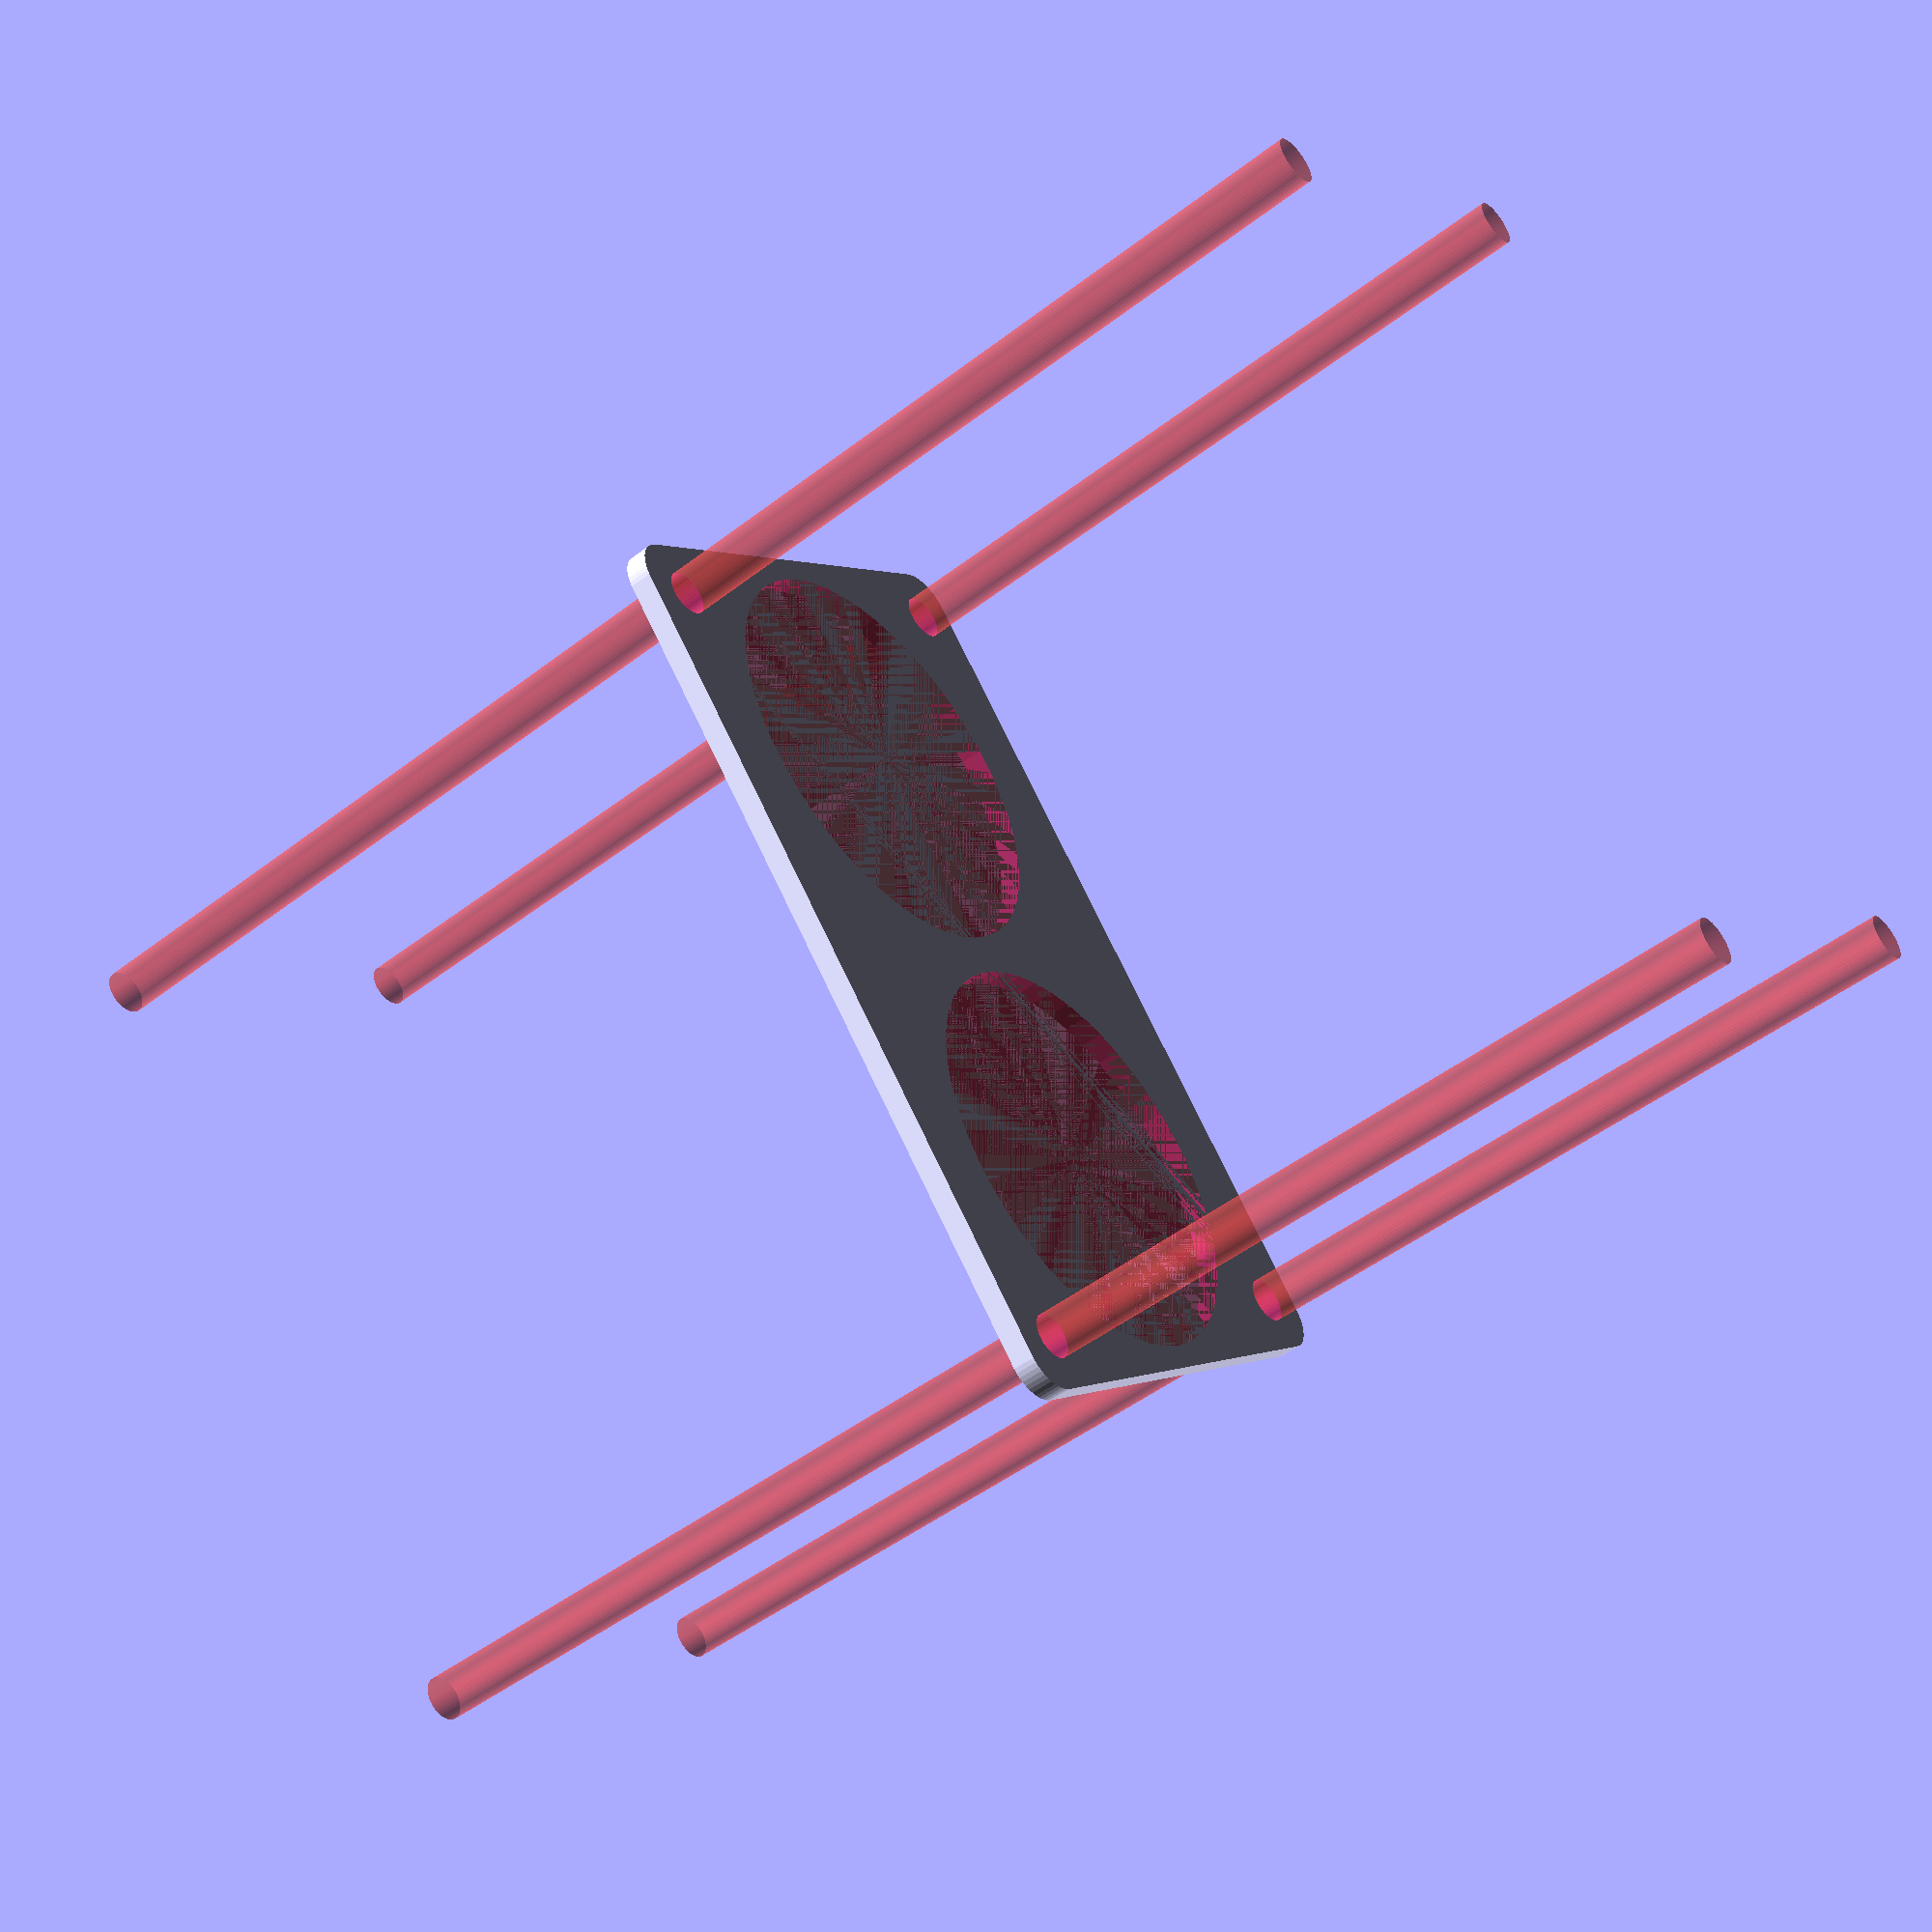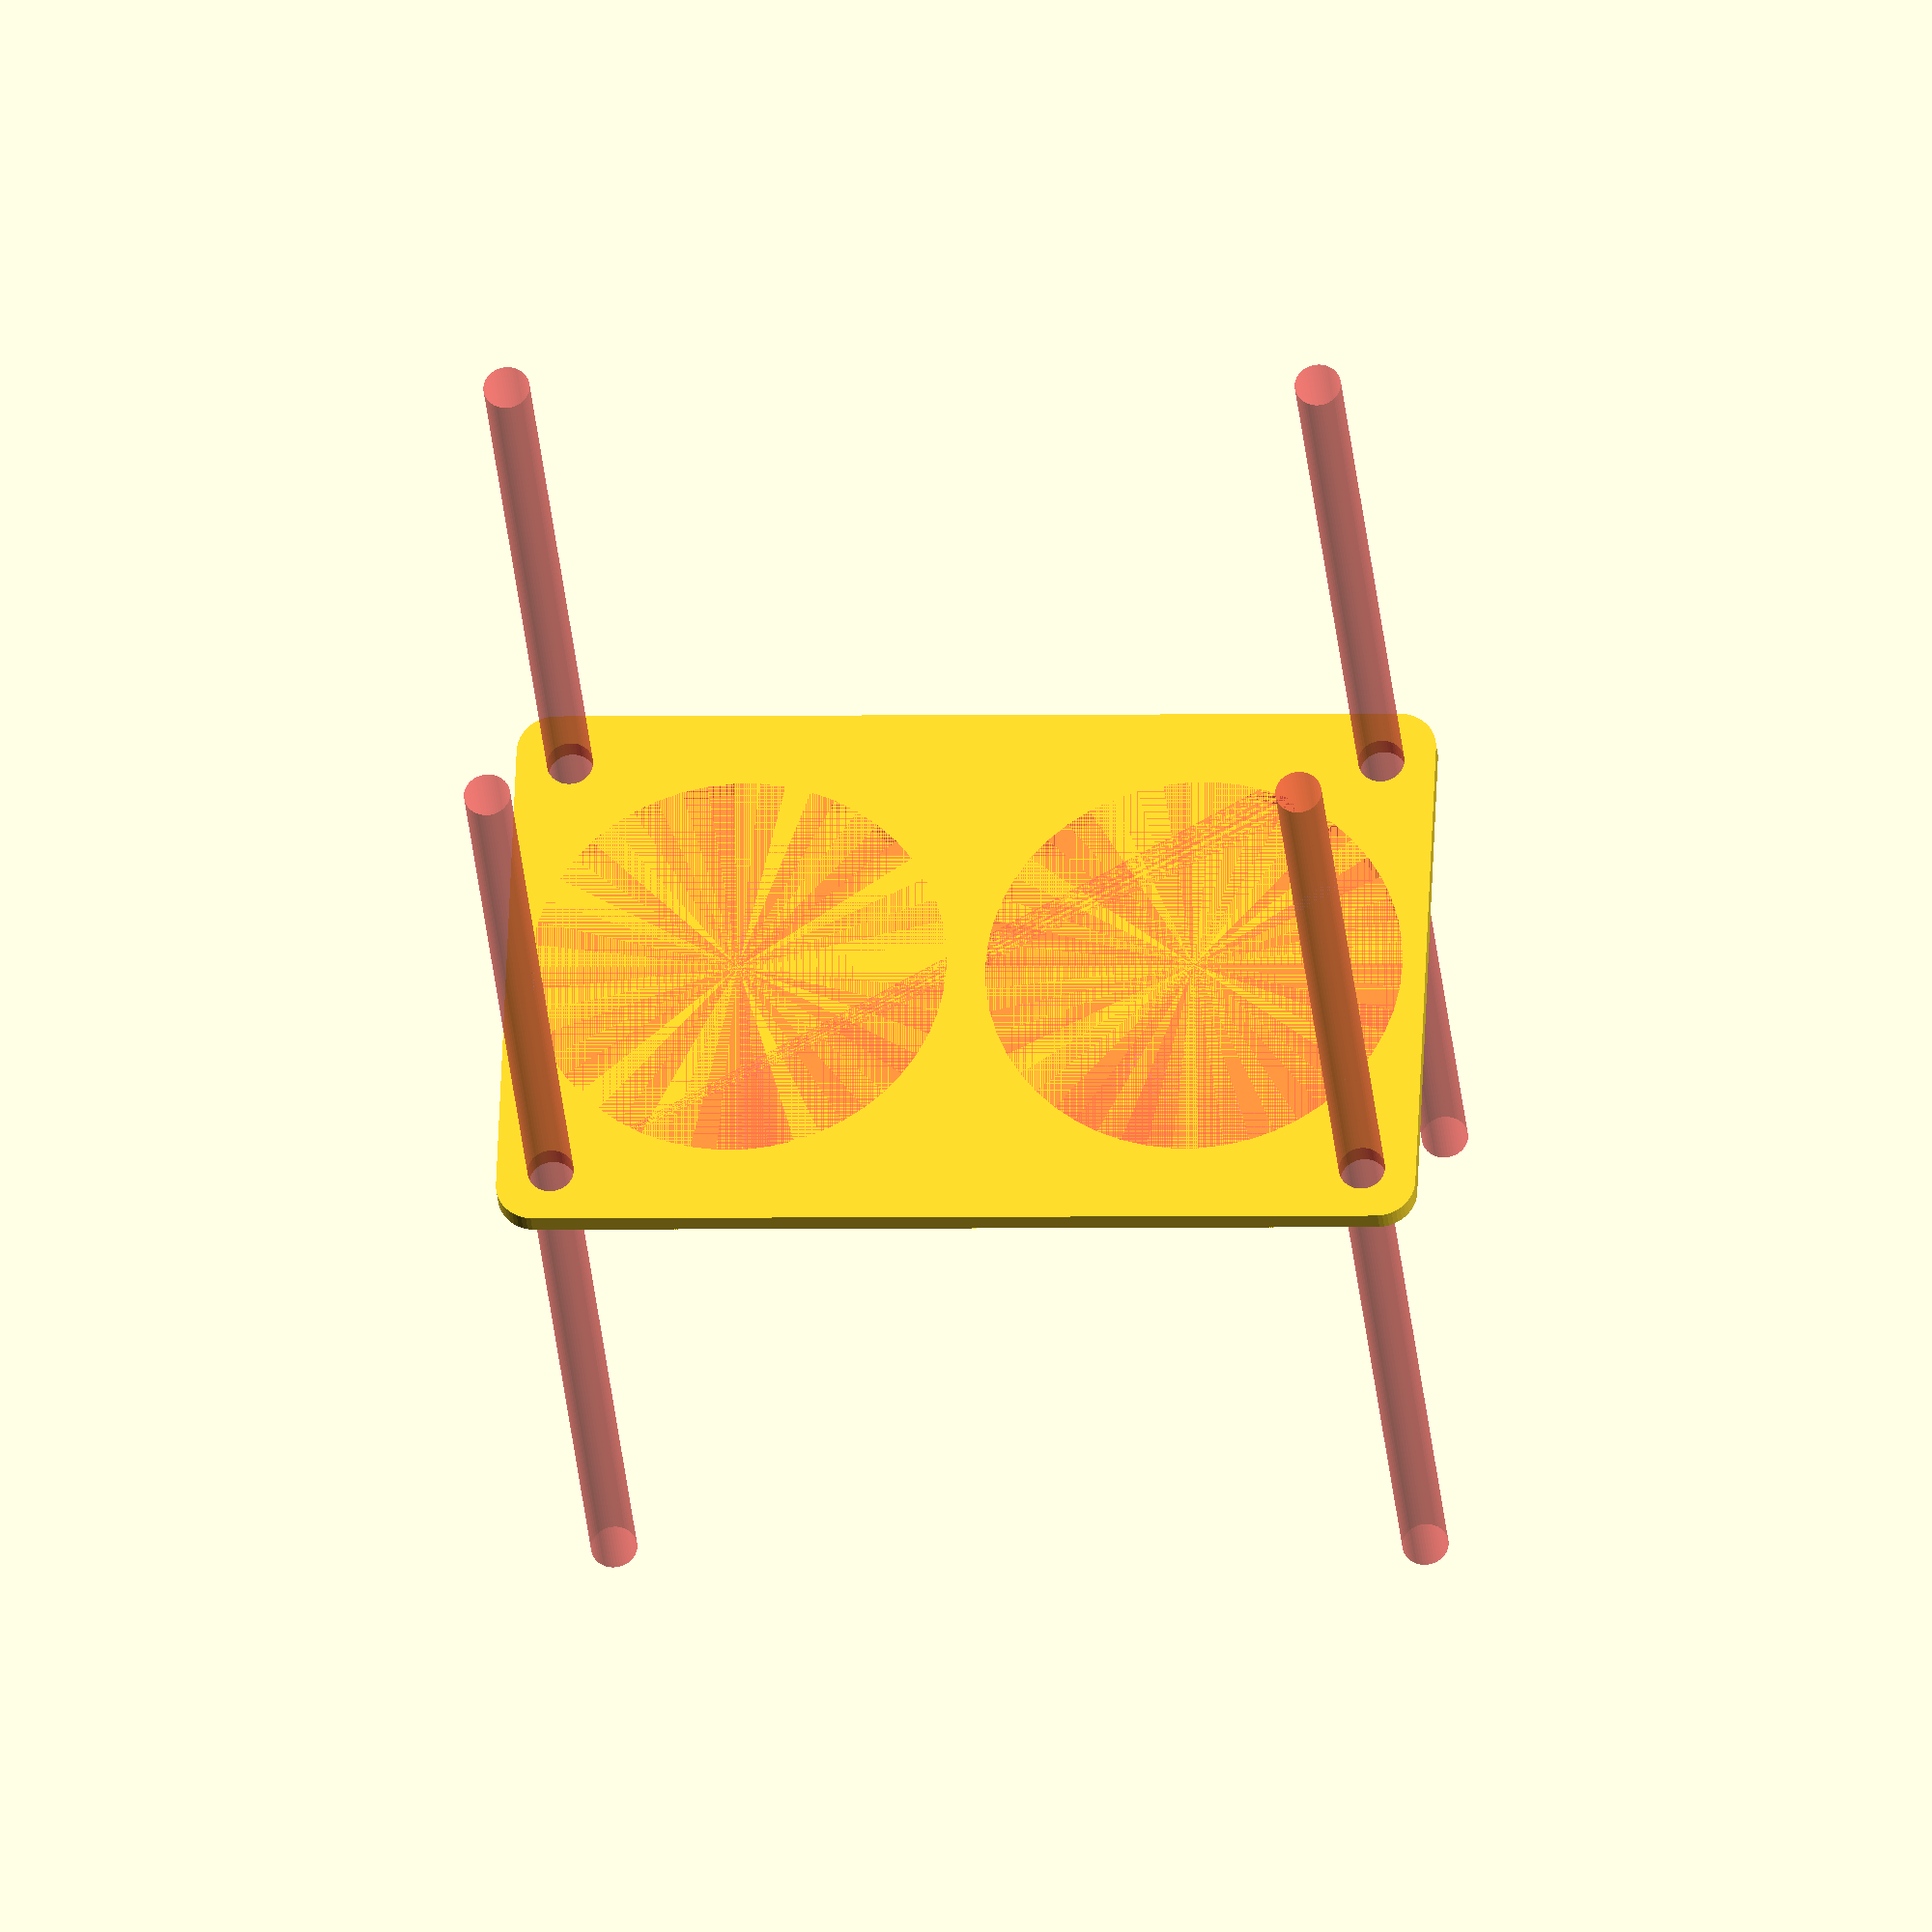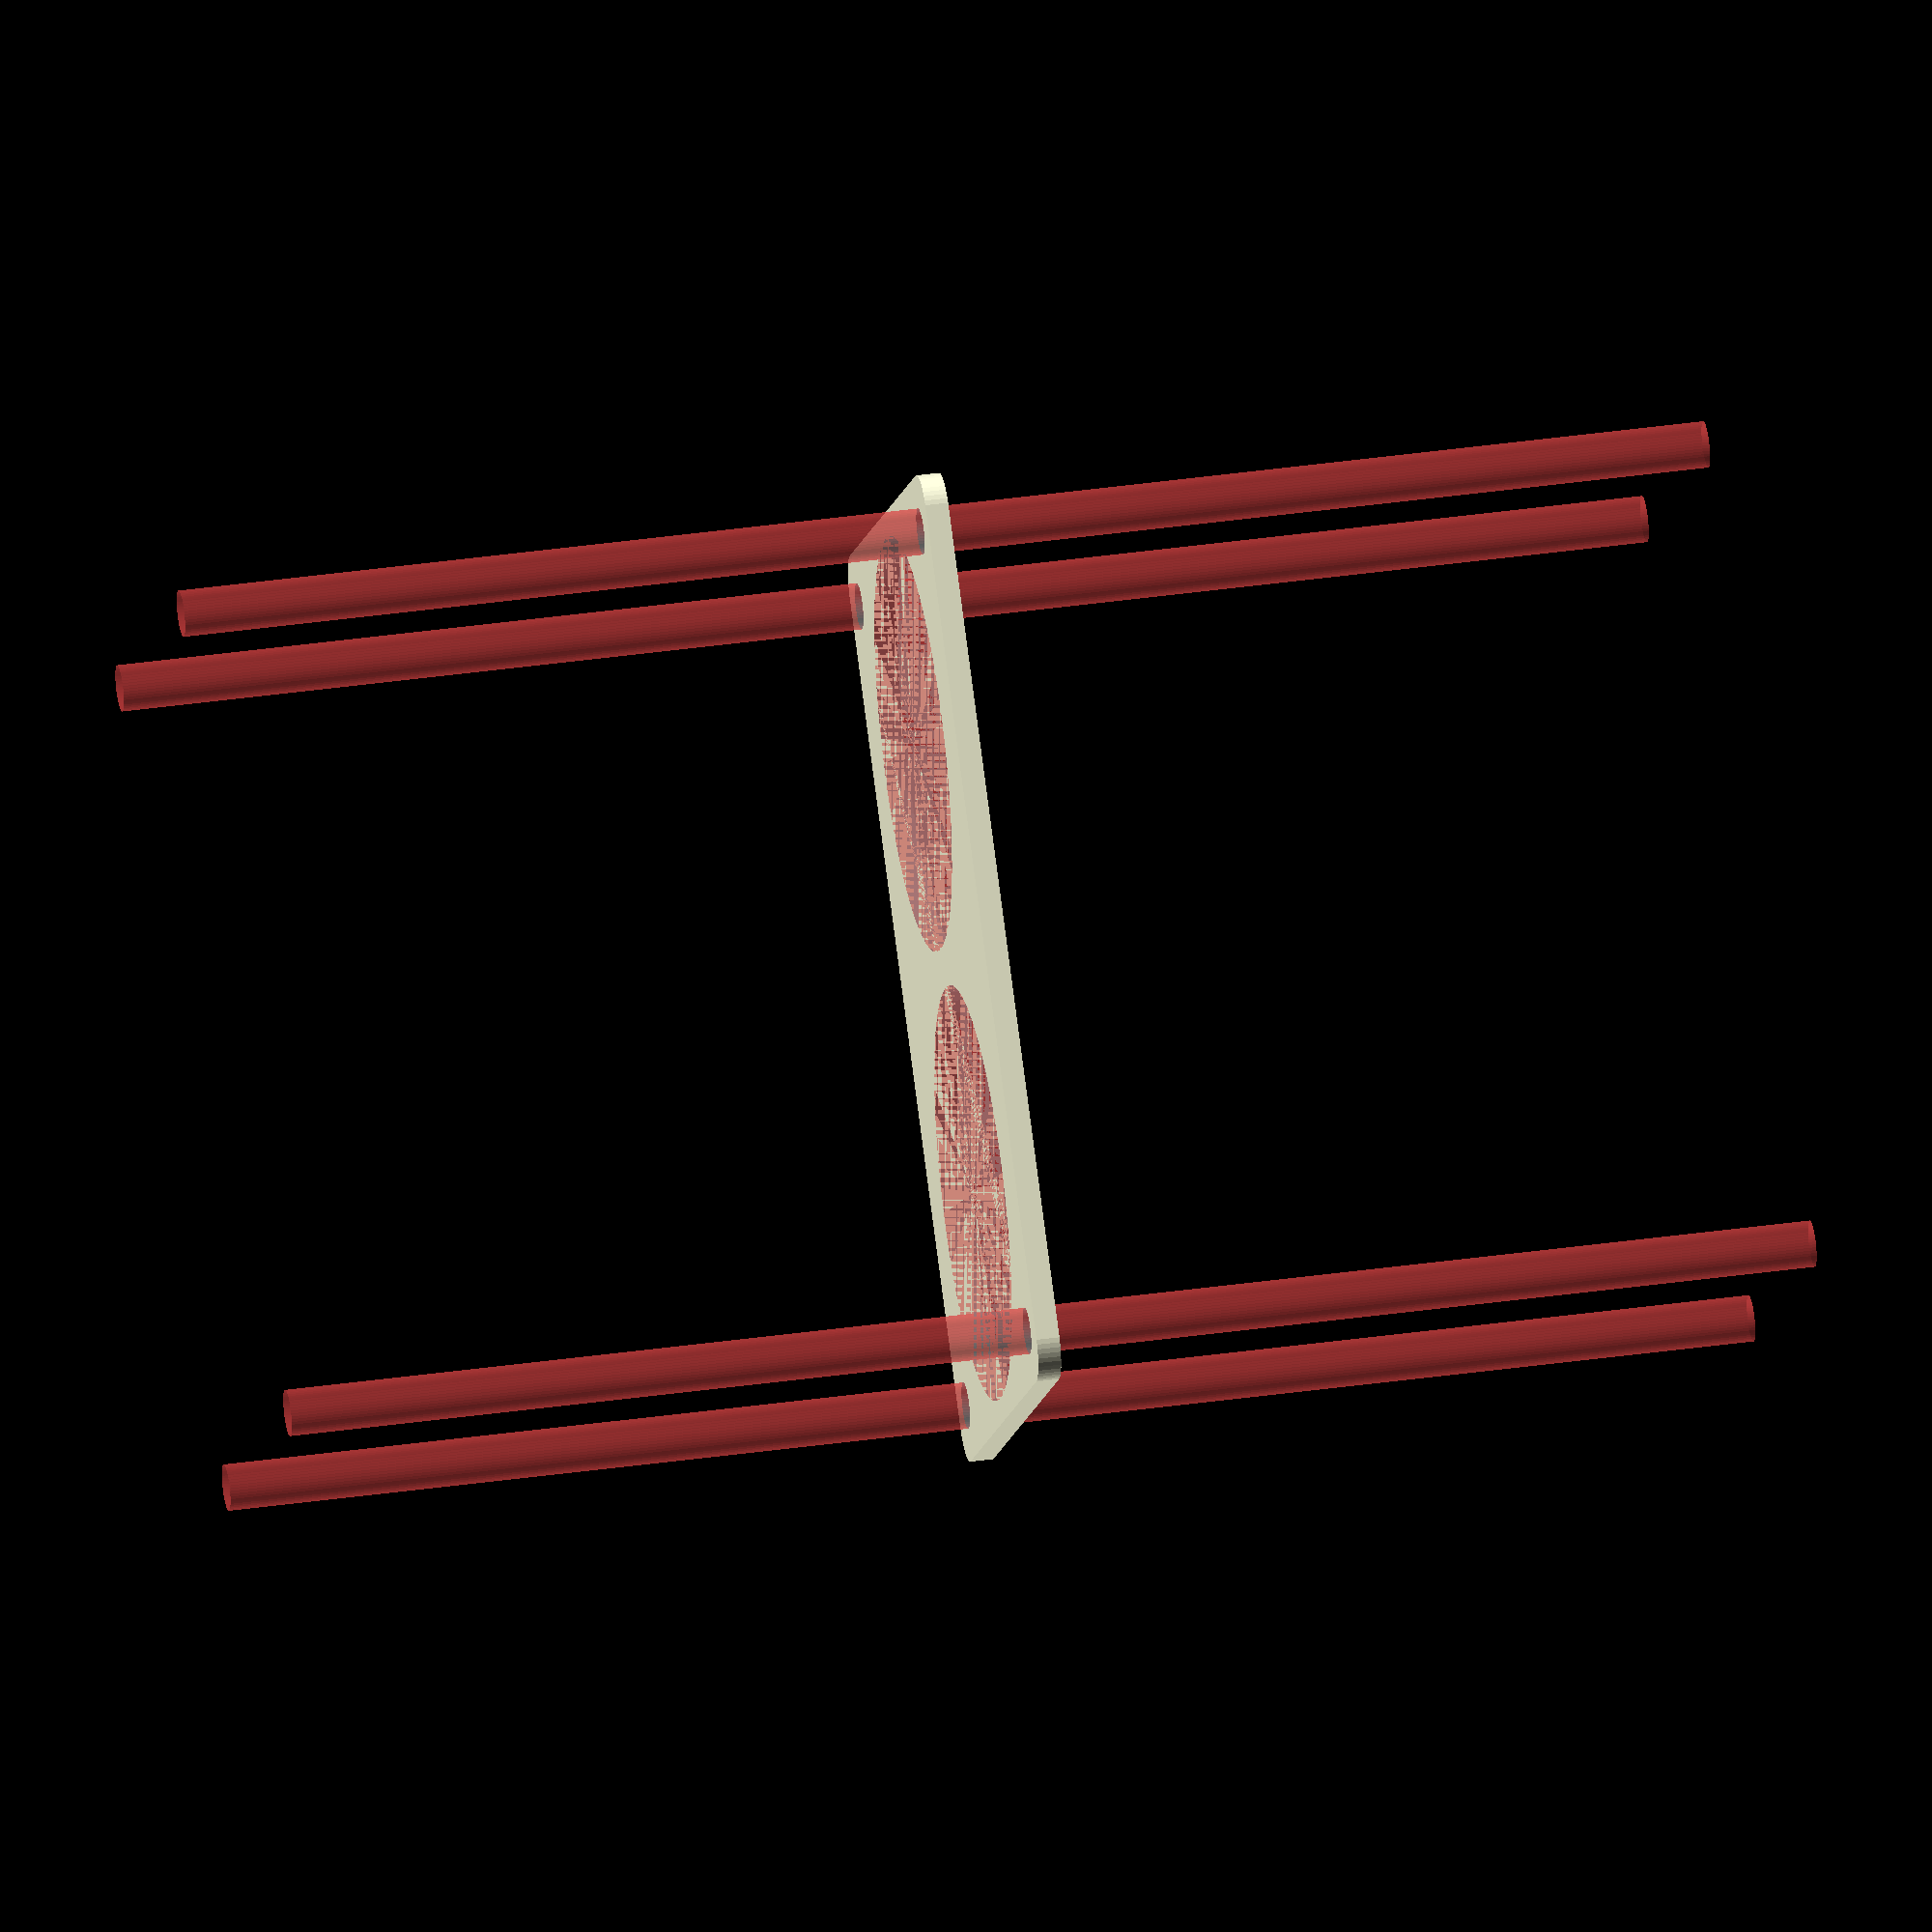
<openscad>
$fn = 50;


difference() {
	union() {
		hull() {
			translate(v = [-54.5000000000, 32.0000000000, 0]) {
				cylinder(h = 3, r = 5);
			}
			translate(v = [54.5000000000, 32.0000000000, 0]) {
				cylinder(h = 3, r = 5);
			}
			translate(v = [-54.5000000000, -32.0000000000, 0]) {
				cylinder(h = 3, r = 5);
			}
			translate(v = [54.5000000000, -32.0000000000, 0]) {
				cylinder(h = 3, r = 5);
			}
		}
	}
	union() {
		#translate(v = [-52.5000000000, -30.0000000000, -100.0000000000]) {
			cylinder(h = 200, r = 3.0000000000);
		}
		#translate(v = [-52.5000000000, 30.0000000000, -100.0000000000]) {
			cylinder(h = 200, r = 3.0000000000);
		}
		#translate(v = [52.5000000000, -30.0000000000, -100.0000000000]) {
			cylinder(h = 200, r = 3.0000000000);
		}
		#translate(v = [52.5000000000, 30.0000000000, -100.0000000000]) {
			cylinder(h = 200, r = 3.0000000000);
		}
		#translate(v = [-29.5000000000, 0, 0]) {
			cylinder(h = 3, r = 27.0000000000);
		}
		#translate(v = [29.5000000000, 0, 0]) {
			cylinder(h = 3, r = 27.0000000000);
		}
	}
}
</openscad>
<views>
elev=48.8 azim=228.3 roll=310.6 proj=p view=wireframe
elev=29.1 azim=357.6 roll=184.7 proj=o view=solid
elev=324.0 azim=225.2 roll=79.3 proj=o view=solid
</views>
